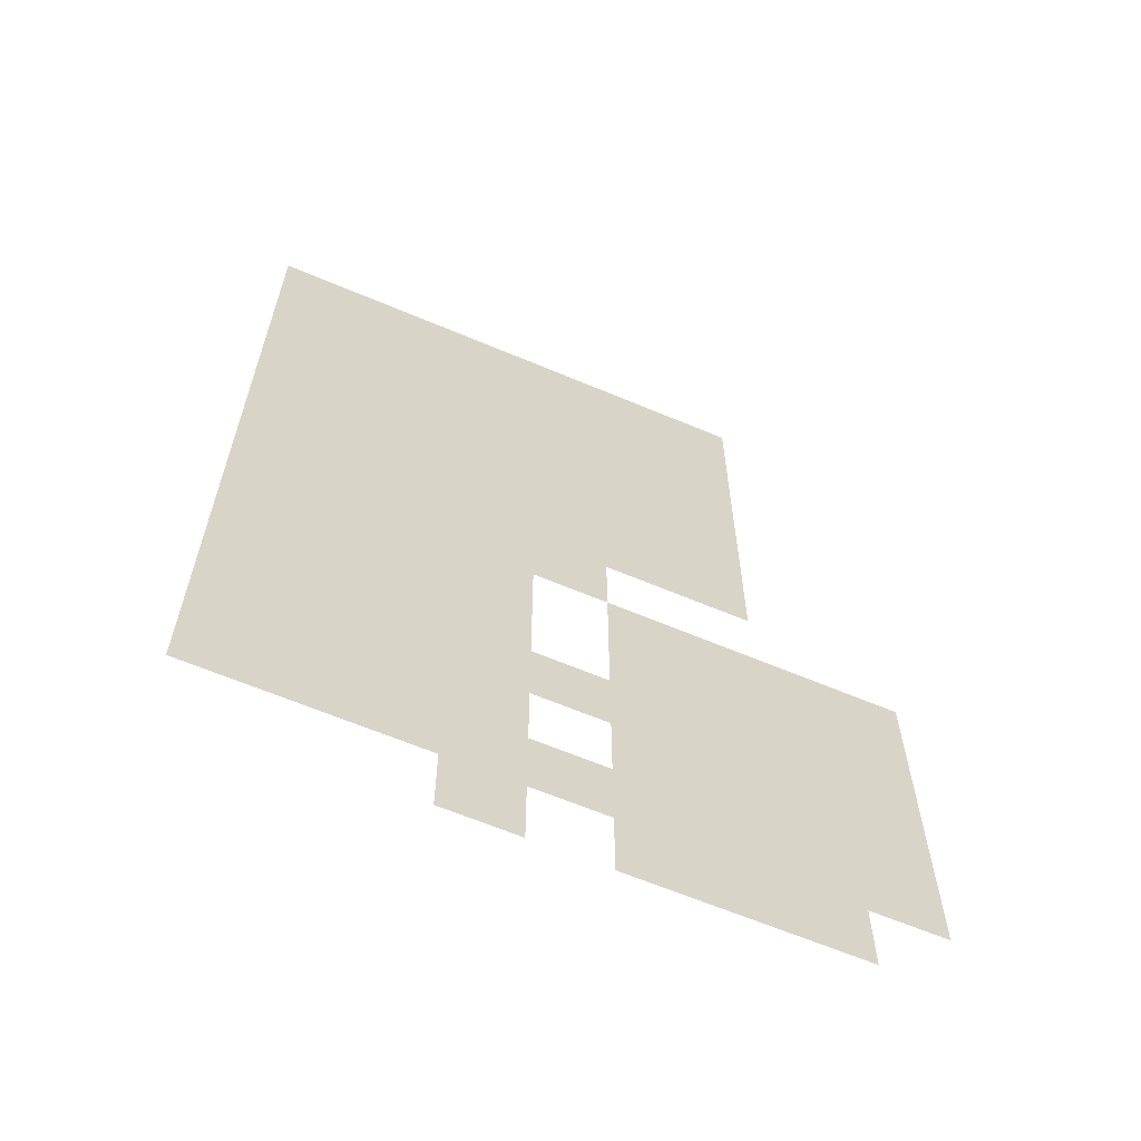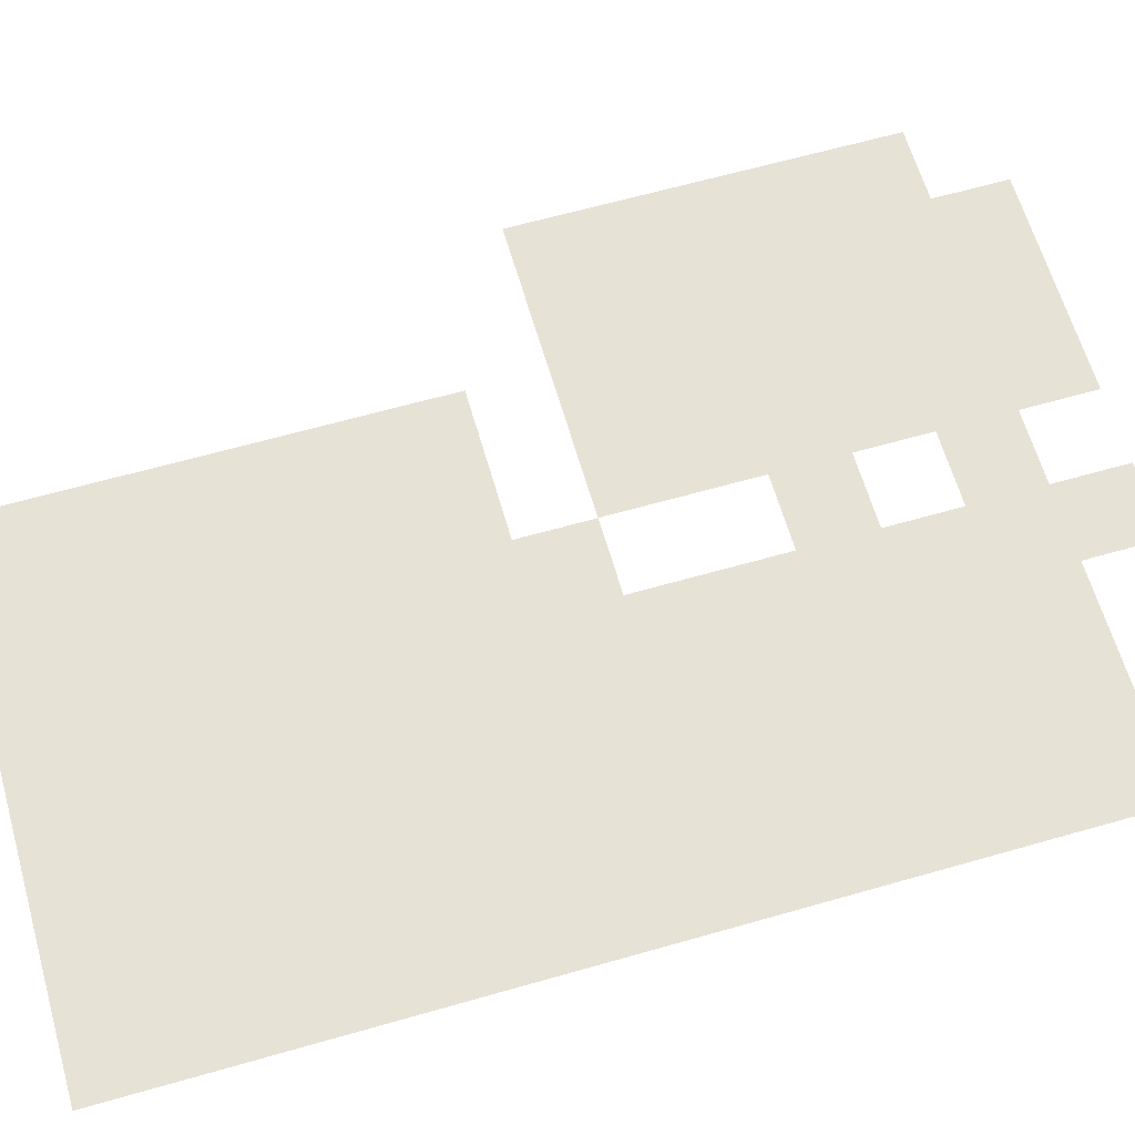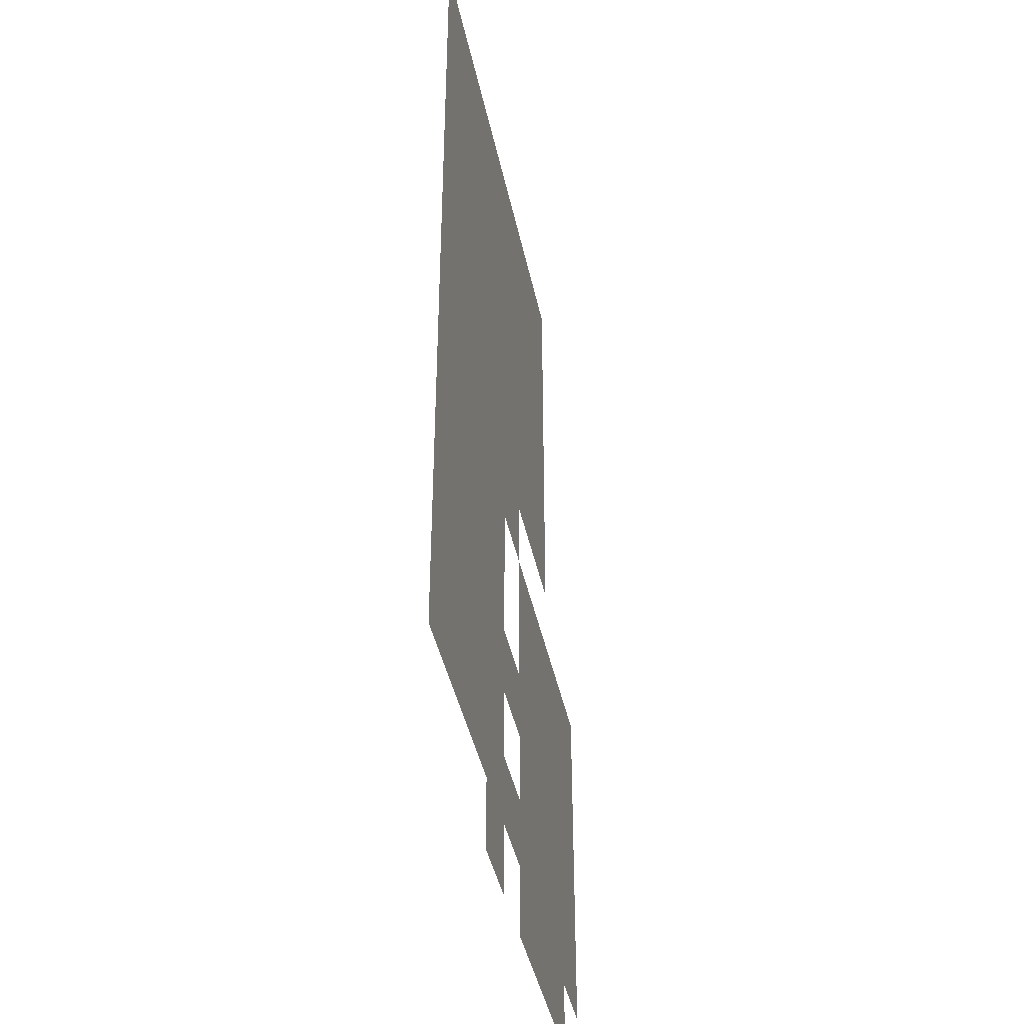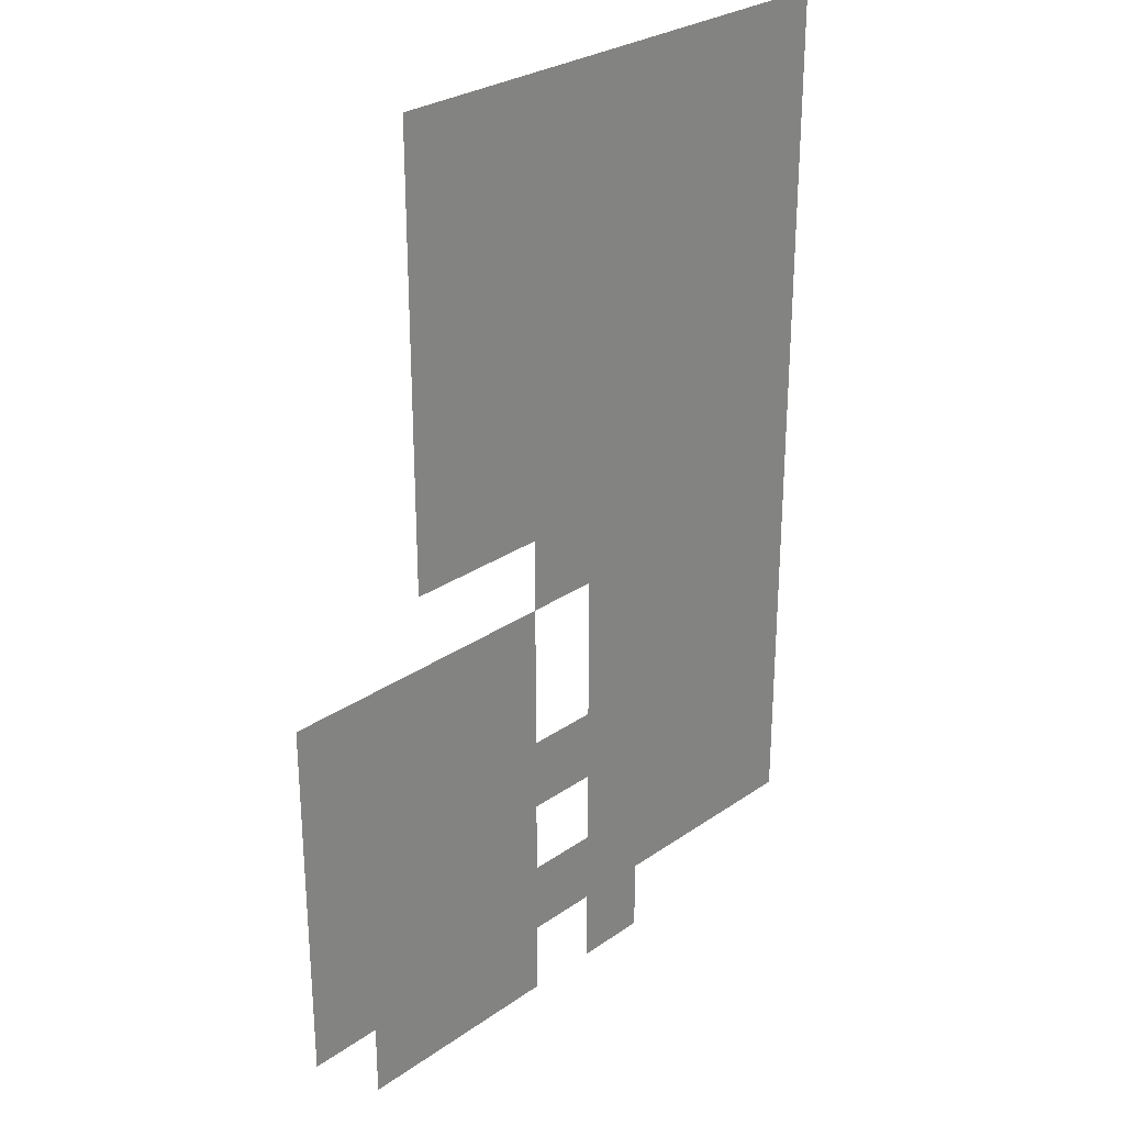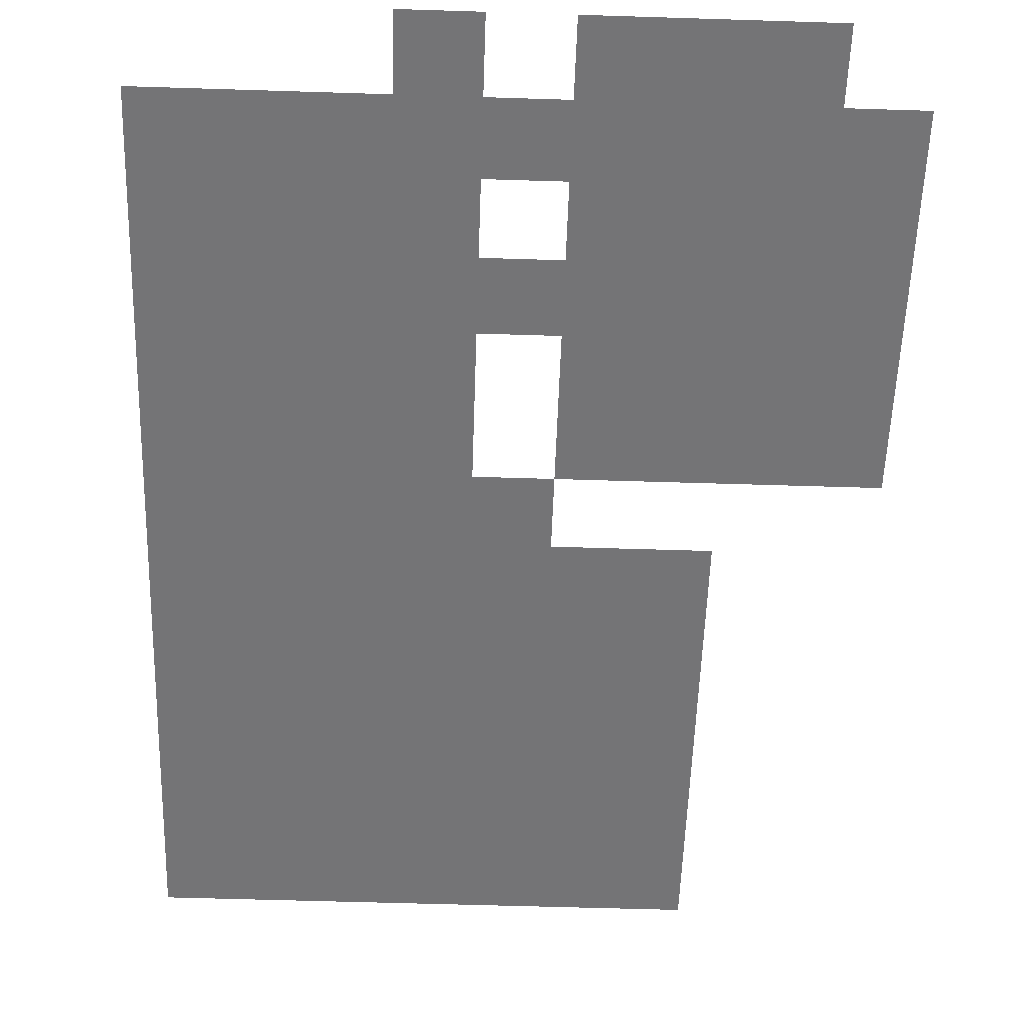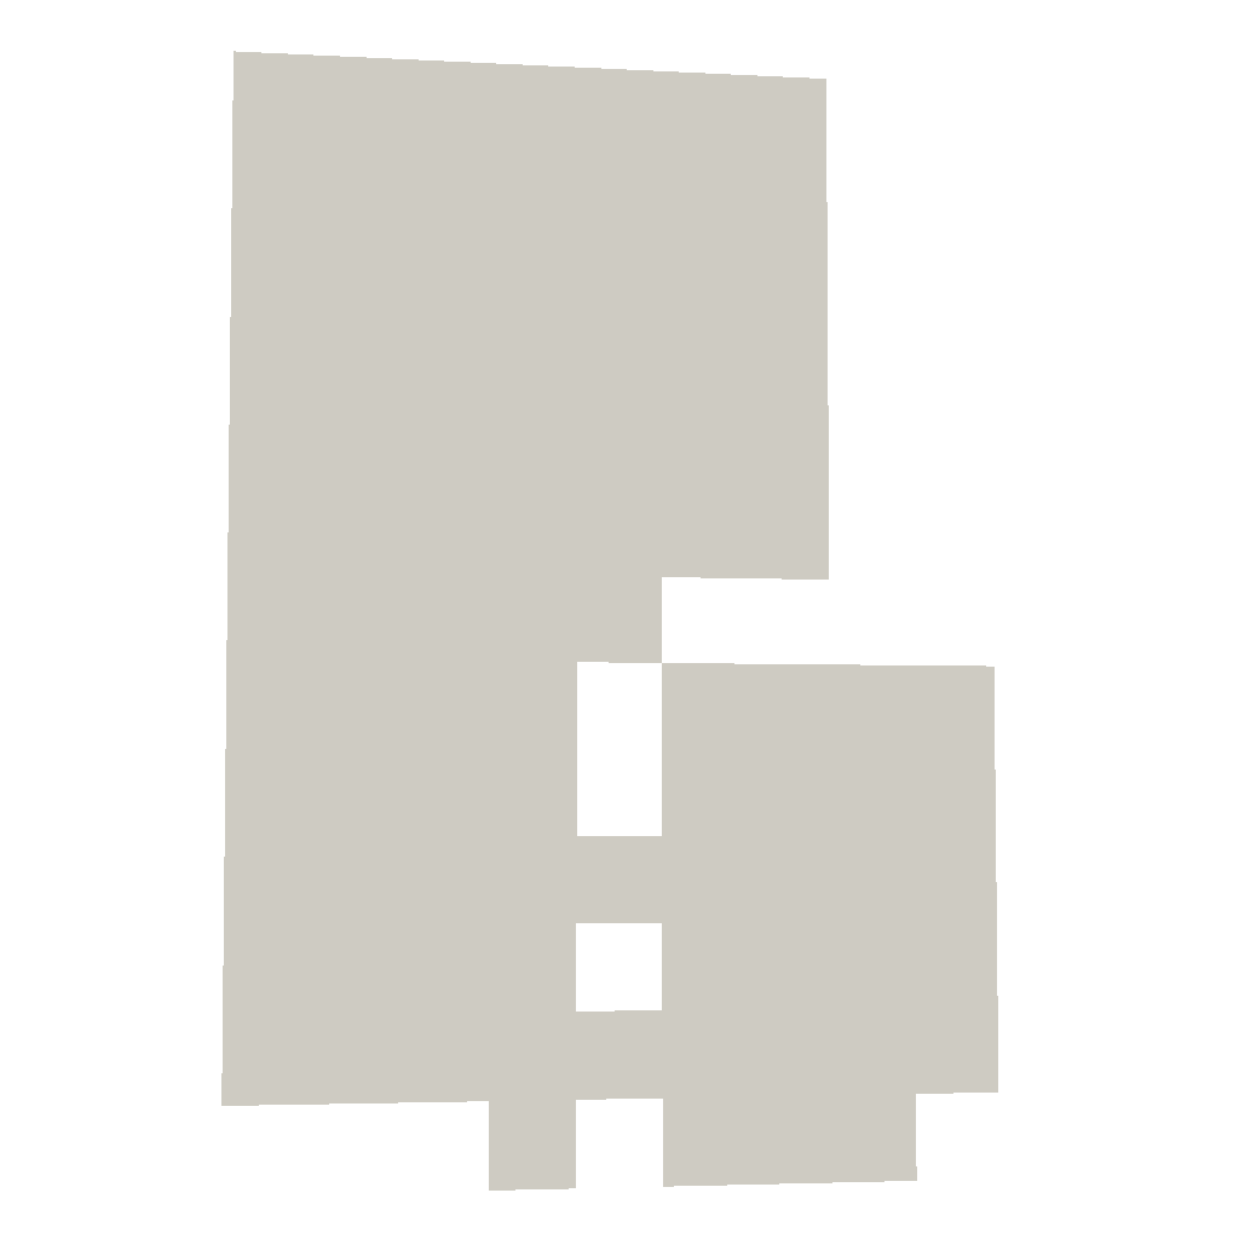
<metadata>
{"format":"obj","ext":"obj","renderer":"f3d","projection":"perspective","resolution":1024,"background":"white","views":[{"elev":-63.6,"azim":-23.1,"up":"+Y"},{"elev":63.6,"azim":-106.1,"up":"+Z"},{"elev":-41.5,"azim":-78.4,"up":"+Y"},{"elev":28.3,"azim":133.7,"up":"+Y"},{"elev":-56.3,"azim":-1.9,"up":"+Z"},{"elev":-4.3,"azim":-9.3,"up":"+Y"}]}
</metadata>
<code>
v -1248 -848 0
v -1264 -848 0
v -1264 -832 0
v -1248 -832 0
v -1264 -848 0
v -1280 -848 0
v -1280 -832 0
v -1264 -832 0
v -1280 -848 0
v -1296 -848 0
v -1296 -832 0
v -1280 -832 0
v -1296 -848 0
v -1312 -848 0
v -1312 -832 0
v -1296 -832 0
v -1312 -848 0
v -1328 -848 0
v -1328 -832 0
v -1312 -832 0
v -1328 -848 0
v -1344 -848 0
v -1344 -832 0
v -1328 -832 0
v -1344 -848 0
v -1360 -848 0
v -1360 -832 0
v -1344 -832 0
v -1248 -864 0
v -1264 -864 0
v -1264 -848 0
v -1248 -848 0
v -1264 -864 0
v -1280 -864 0
v -1280 -848 0
v -1264 -848 0
v -1280 -864 0
v -1296 -864 0
v -1296 -848 0
v -1280 -848 0
v -1296 -864 0
v -1312 -864 0
v -1312 -848 0
v -1296 -848 0
v -1312 -864 0
v -1328 -864 0
v -1328 -848 0
v -1312 -848 0
v -1328 -864 0
v -1344 -864 0
v -1344 -848 0
v -1328 -848 0
v -1344 -864 0
v -1360 -864 0
v -1360 -848 0
v -1344 -848 0
v -1248 -880 0
v -1264 -880 0
v -1264 -864 0
v -1248 -864 0
v -1264 -880 0
v -1280 -880 0
v -1280 -864 0
v -1264 -864 0
v -1280 -880 0
v -1296 -880 0
v -1296 -864 0
v -1280 -864 0
v -1296 -880 0
v -1312 -880 0
v -1312 -864 0
v -1296 -864 0
v -1312 -880 0
v -1328 -880 0
v -1328 -864 0
v -1312 -864 0
v -1328 -880 0
v -1344 -880 0
v -1344 -864 0
v -1328 -864 0
v -1344 -880 0
v -1360 -880 0
v -1360 -864 0
v -1344 -864 0
v -1248 -896 0
v -1264 -896 0
v -1264 -880 0
v -1248 -880 0
v -1264 -896 0
v -1280 -896 0
v -1280 -880 0
v -1264 -880 0
v -1280 -896 0
v -1296 -896 0
v -1296 -880 0
v -1280 -880 0
v -1296 -896 0
v -1312 -896 0
v -1312 -880 0
v -1296 -880 0
v -1312 -896 0
v -1328 -896 0
v -1328 -880 0
v -1312 -880 0
v -1328 -896 0
v -1344 -896 0
v -1344 -880 0
v -1328 -880 0
v -1344 -896 0
v -1360 -896 0
v -1360 -880 0
v -1344 -880 0
v -1248 -912 0
v -1264 -912 0
v -1264 -896 0
v -1248 -896 0
v -1264 -912 0
v -1280 -912 0
v -1280 -896 0
v -1264 -896 0
v -1280 -912 0
v -1296 -912 0
v -1296 -896 0
v -1280 -896 0
v -1296 -912 0
v -1312 -912 0
v -1312 -896 0
v -1296 -896 0
v -1312 -912 0
v -1328 -912 0
v -1328 -896 0
v -1312 -896 0
v -1328 -912 0
v -1344 -912 0
v -1344 -896 0
v -1328 -896 0
v -1344 -912 0
v -1360 -912 0
v -1360 -896 0
v -1344 -896 0
v -1248 -928 0
v -1264 -928 0
v -1264 -912 0
v -1248 -912 0
v -1264 -928 0
v -1280 -928 0
v -1280 -912 0
v -1264 -912 0
v -1280 -928 0
v -1296 -928 0
v -1296 -912 0
v -1280 -912 0
v -1296 -928 0
v -1312 -928 0
v -1312 -912 0
v -1296 -912 0
v -1312 -928 0
v -1328 -928 0
v -1328 -912 0
v -1312 -912 0
v -1328 -928 0
v -1344 -928 0
v -1344 -912 0
v -1328 -912 0
v -1344 -928 0
v -1360 -928 0
v -1360 -912 0
v -1344 -912 0
v -1280 -944 0
v -1296 -944 0
v -1296 -928 0
v -1280 -928 0
v -1296 -944 0
v -1312 -944 0
v -1312 -928 0
v -1296 -928 0
v -1312 -944 0
v -1328 -944 0
v -1328 -928 0
v -1312 -928 0
v -1328 -944 0
v -1344 -944 0
v -1344 -928 0
v -1328 -928 0
v -1344 -944 0
v -1360 -944 0
v -1360 -928 0
v -1344 -928 0
v -1216 -960 0
v -1232 -960 0
v -1232 -944 0
v -1216 -944 0
v -1232 -960 0
v -1248 -960 0
v -1248 -944 0
v -1232 -944 0
v -1248 -960 0
v -1264 -960 0
v -1264 -944 0
v -1248 -944 0
v -1264 -960 0
v -1280 -960 0
v -1280 -944 0
v -1264 -944 0
v -1296 -960 0
v -1312 -960 0
v -1312 -944 0
v -1296 -944 0
v -1312 -960 0
v -1328 -960 0
v -1328 -944 0
v -1312 -944 0
v -1328 -960 0
v -1344 -960 0
v -1344 -944 0
v -1328 -944 0
v -1344 -960 0
v -1360 -960 0
v -1360 -944 0
v -1344 -944 0
v -1216 -976 0
v -1232 -976 0
v -1232 -960 0
v -1216 -960 0
v -1232 -976 0
v -1248 -976 0
v -1248 -960 0
v -1232 -960 0
v -1248 -976 0
v -1264 -976 0
v -1264 -960 0
v -1248 -960 0
v -1264 -976 0
v -1280 -976 0
v -1280 -960 0
v -1264 -960 0
v -1296 -976 0
v -1312 -976 0
v -1312 -960 0
v -1296 -960 0
v -1312 -976 0
v -1328 -976 0
v -1328 -960 0
v -1312 -960 0
v -1328 -976 0
v -1344 -976 0
v -1344 -960 0
v -1328 -960 0
v -1344 -976 0
v -1360 -976 0
v -1360 -960 0
v -1344 -960 0
v -1216 -992 0
v -1232 -992 0
v -1232 -976 0
v -1216 -976 0
v -1232 -992 0
v -1248 -992 0
v -1248 -976 0
v -1232 -976 0
v -1248 -992 0
v -1264 -992 0
v -1264 -976 0
v -1248 -976 0
v -1264 -992 0
v -1280 -992 0
v -1280 -976 0
v -1264 -976 0
v -1280 -992 0
v -1296 -992 0
v -1296 -976 0
v -1280 -976 0
v -1296 -992 0
v -1312 -992 0
v -1312 -976 0
v -1296 -976 0
v -1312 -992 0
v -1328 -992 0
v -1328 -976 0
v -1312 -976 0
v -1328 -992 0
v -1344 -992 0
v -1344 -976 0
v -1328 -976 0
v -1344 -992 0
v -1360 -992 0
v -1360 -976 0
v -1344 -976 0
v -1216 -1008 0
v -1232 -1008 0
v -1232 -992 0
v -1216 -992 0
v -1232 -1008 0
v -1248 -1008 0
v -1248 -992 0
v -1232 -992 0
v -1248 -1008 0
v -1264 -1008 0
v -1264 -992 0
v -1248 -992 0
v -1264 -1008 0
v -1280 -1008 0
v -1280 -992 0
v -1264 -992 0
v -1296 -1008 0
v -1312 -1008 0
v -1312 -992 0
v -1296 -992 0
v -1312 -1008 0
v -1328 -1008 0
v -1328 -992 0
v -1312 -992 0
v -1328 -1008 0
v -1344 -1008 0
v -1344 -992 0
v -1328 -992 0
v -1344 -1008 0
v -1360 -1008 0
v -1360 -992 0
v -1344 -992 0
v -1216 -1024 0
v -1232 -1024 0
v -1232 -1008 0
v -1216 -1008 0
v -1232 -1024 0
v -1248 -1024 0
v -1248 -1008 0
v -1232 -1008 0
v -1248 -1024 0
v -1264 -1024 0
v -1264 -1008 0
v -1248 -1008 0
v -1264 -1024 0
v -1280 -1024 0
v -1280 -1008 0
v -1264 -1008 0
v -1280 -1024 0
v -1296 -1024 0
v -1296 -1008 0
v -1280 -1008 0
v -1296 -1024 0
v -1312 -1024 0
v -1312 -1008 0
v -1296 -1008 0
v -1312 -1024 0
v -1328 -1024 0
v -1328 -1008 0
v -1312 -1008 0
v -1328 -1024 0
v -1344 -1024 0
v -1344 -1008 0
v -1328 -1008 0
v -1344 -1024 0
v -1360 -1024 0
v -1360 -1008 0
v -1344 -1008 0
v -1232 -1040 0
v -1248 -1040 0
v -1248 -1024 0
v -1232 -1024 0
v -1248 -1040 0
v -1264 -1040 0
v -1264 -1024 0
v -1248 -1024 0
v -1264 -1040 0
v -1280 -1040 0
v -1280 -1024 0
v -1264 -1024 0
v -1296 -1040 0
v -1312 -1040 0
v -1312 -1024 0
v -1296 -1024 0
g Level_01_mesh_0001
f 1 2 3 4
f 5 6 7 8
f 9 10 11 12
f 13 14 15 16
f 17 18 19 20
f 21 22 23 24
f 25 26 27 28
f 29 30 31 32
f 33 34 35 36
f 37 38 39 40
f 41 42 43 44
f 45 46 47 48
f 49 50 51 52
f 53 54 55 56
f 57 58 59 60
f 61 62 63 64
f 65 66 67 68
f 69 70 71 72
f 73 74 75 76
f 77 78 79 80
f 81 82 83 84
f 85 86 87 88
f 89 90 91 92
f 93 94 95 96
f 97 98 99 100
f 101 102 103 104
f 105 106 107 108
f 109 110 111 112
f 113 114 115 116
f 117 118 119 120
f 121 122 123 124
f 125 126 127 128
f 129 130 131 132
f 133 134 135 136
f 137 138 139 140
f 141 142 143 144
f 145 146 147 148
f 149 150 151 152
f 153 154 155 156
f 157 158 159 160
f 161 162 163 164
f 165 166 167 168
f 169 170 171 172
f 173 174 175 176
f 177 178 179 180
f 181 182 183 184
f 185 186 187 188
f 189 190 191 192
f 193 194 195 196
f 197 198 199 200
f 201 202 203 204
f 205 206 207 208
f 209 210 211 212
f 213 214 215 216
f 217 218 219 220
f 221 222 223 224
f 225 226 227 228
f 229 230 231 232
f 233 234 235 236
f 237 238 239 240
f 241 242 243 244
f 245 246 247 248
f 249 250 251 252
f 253 254 255 256
f 257 258 259 260
f 261 262 263 264
f 265 266 267 268
f 269 270 271 272
f 273 274 275 276
f 277 278 279 280
f 281 282 283 284
f 285 286 287 288
f 289 290 291 292
f 293 294 295 296
f 297 298 299 300
f 301 302 303 304
f 305 306 307 308
f 309 310 311 312
f 313 314 315 316
f 317 318 319 320
f 321 322 323 324
f 325 326 327 328
f 329 330 331 332
f 333 334 335 336
f 337 338 339 340
f 341 342 343 344
f 345 346 347 348
f 349 350 351 352
f 353 354 355 356
f 357 358 359 360
f 361 362 363 364
f 365 366 367 368
f 369 370 371 372

</code>
